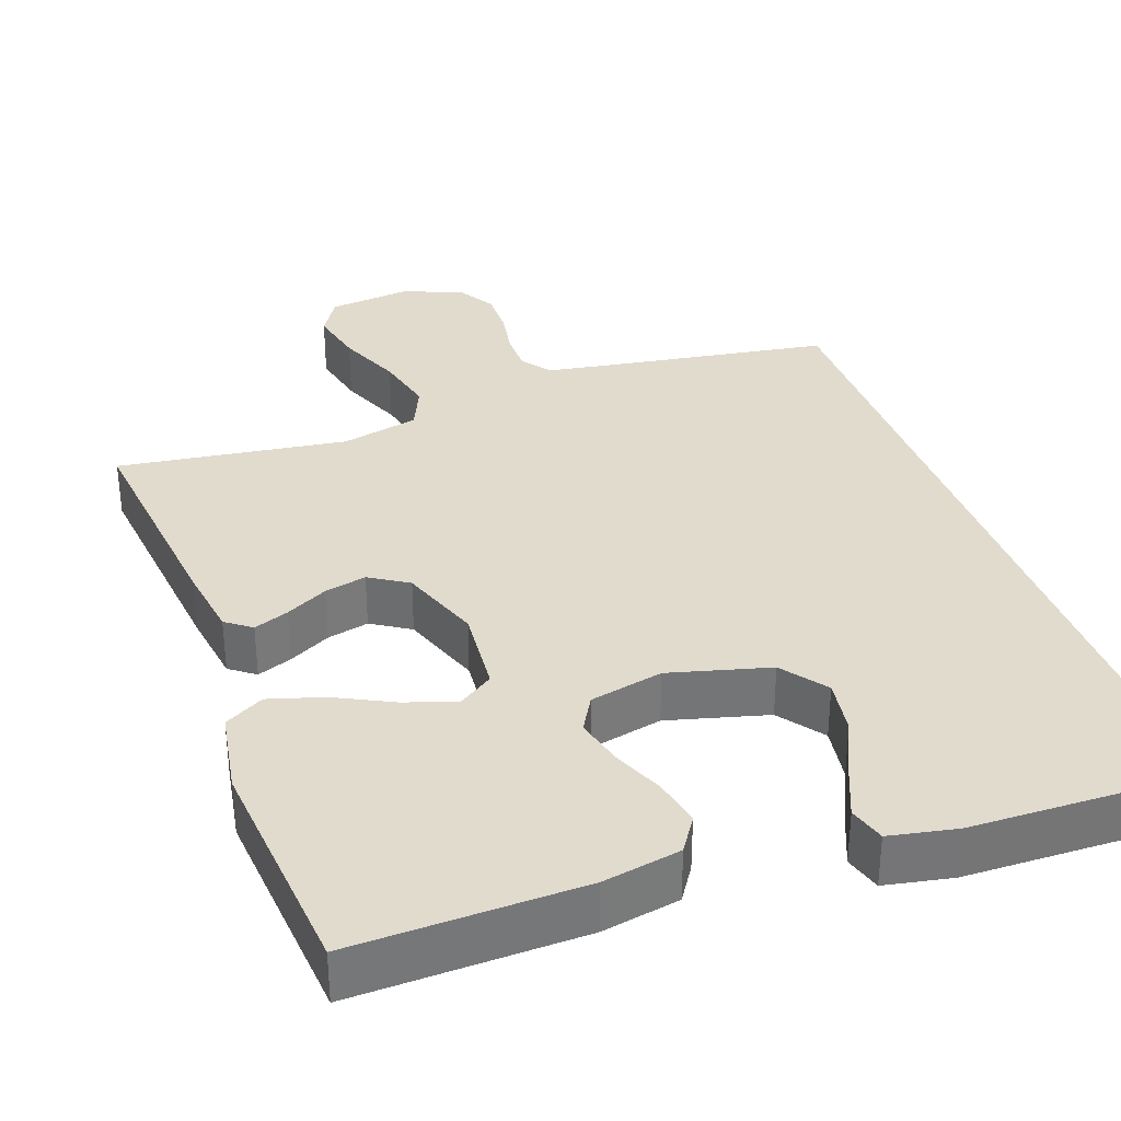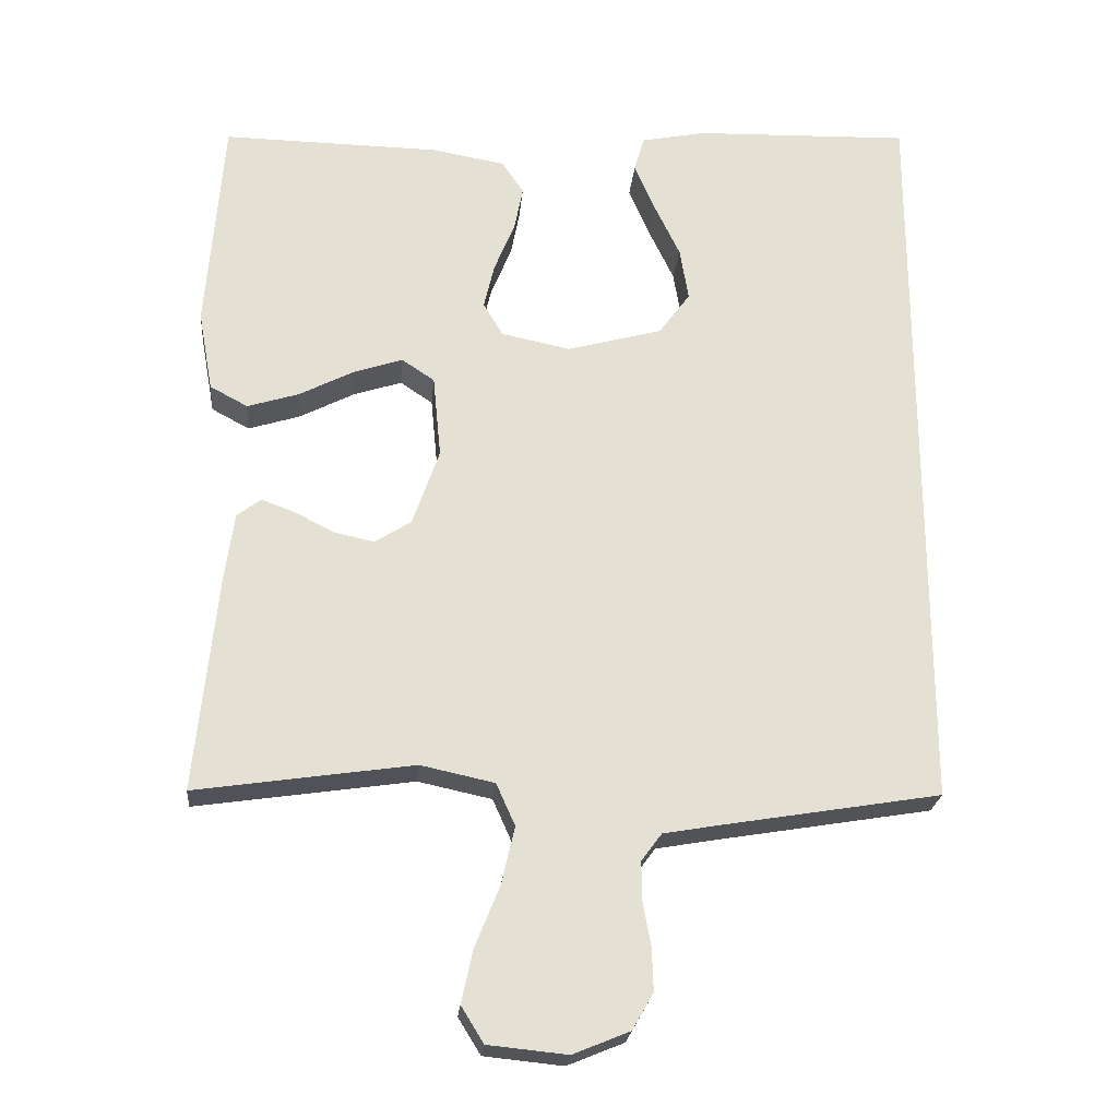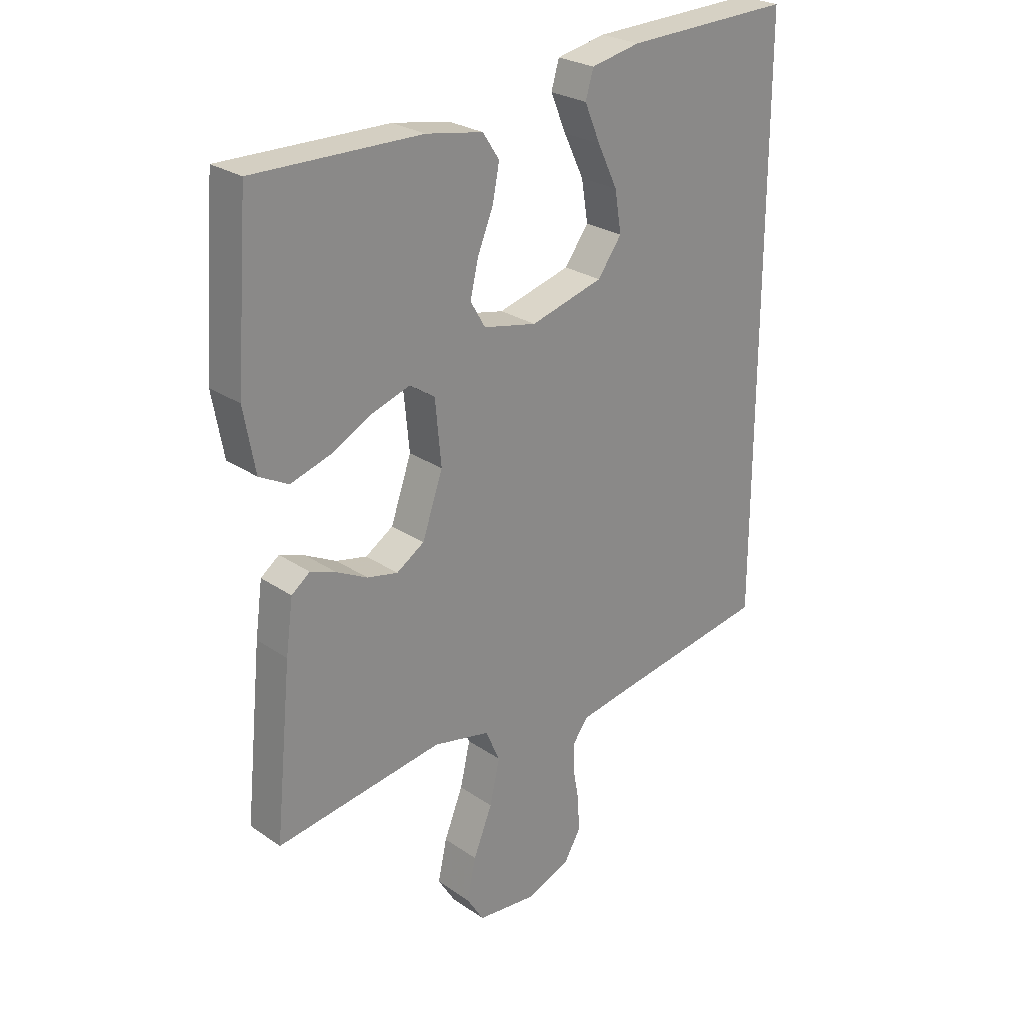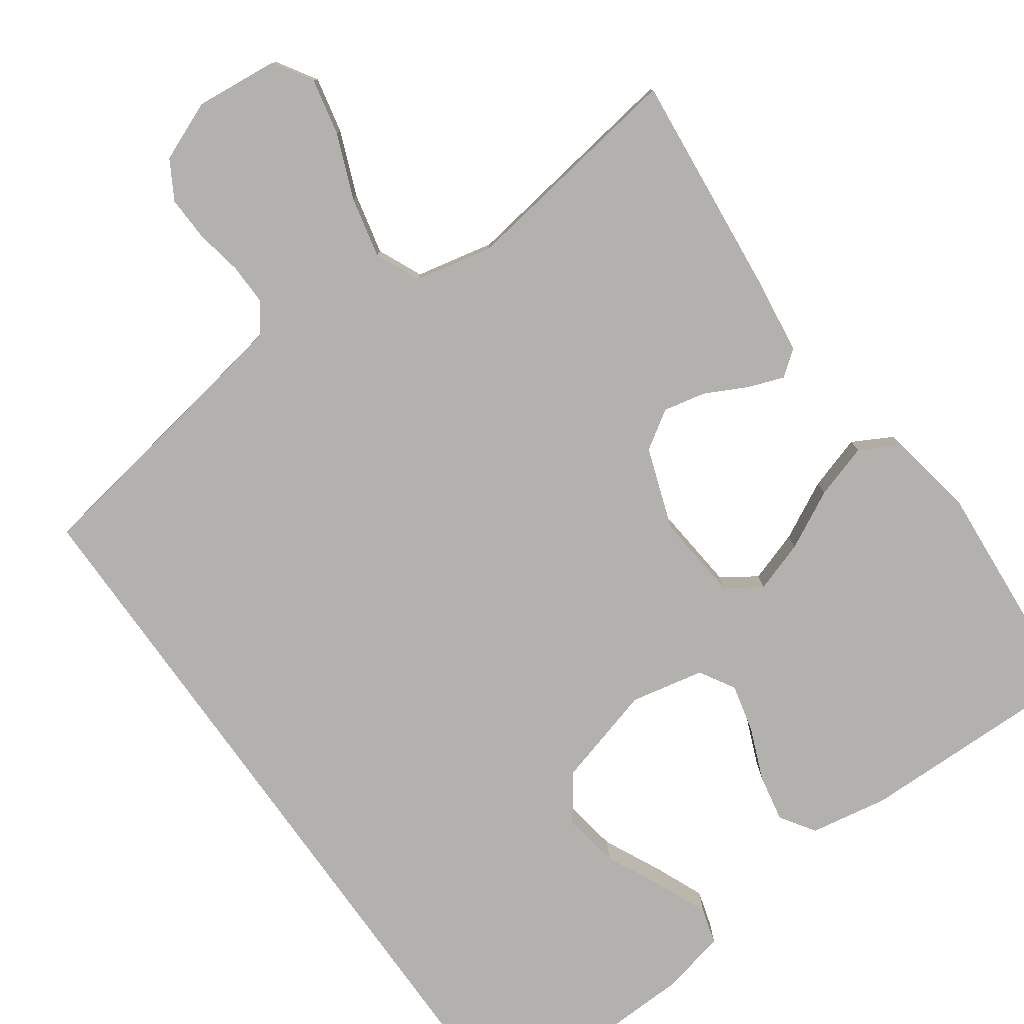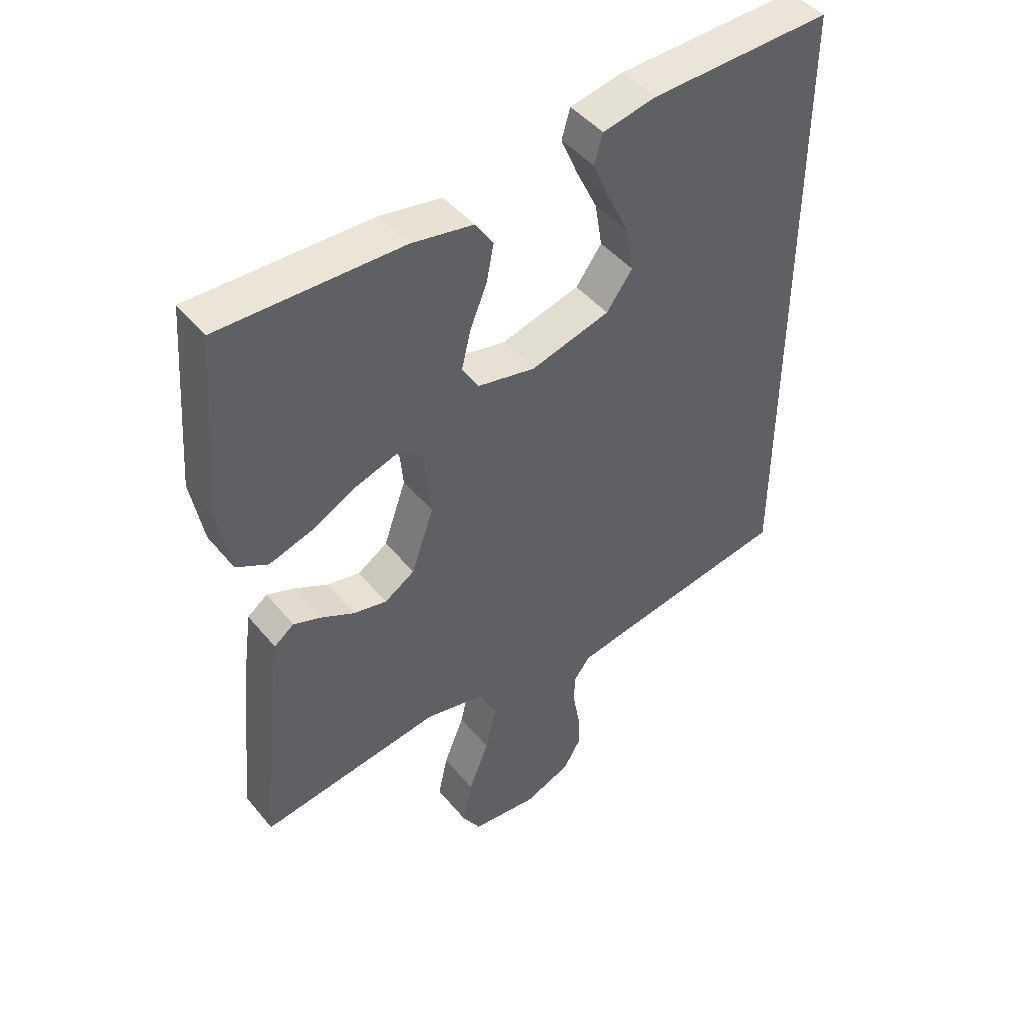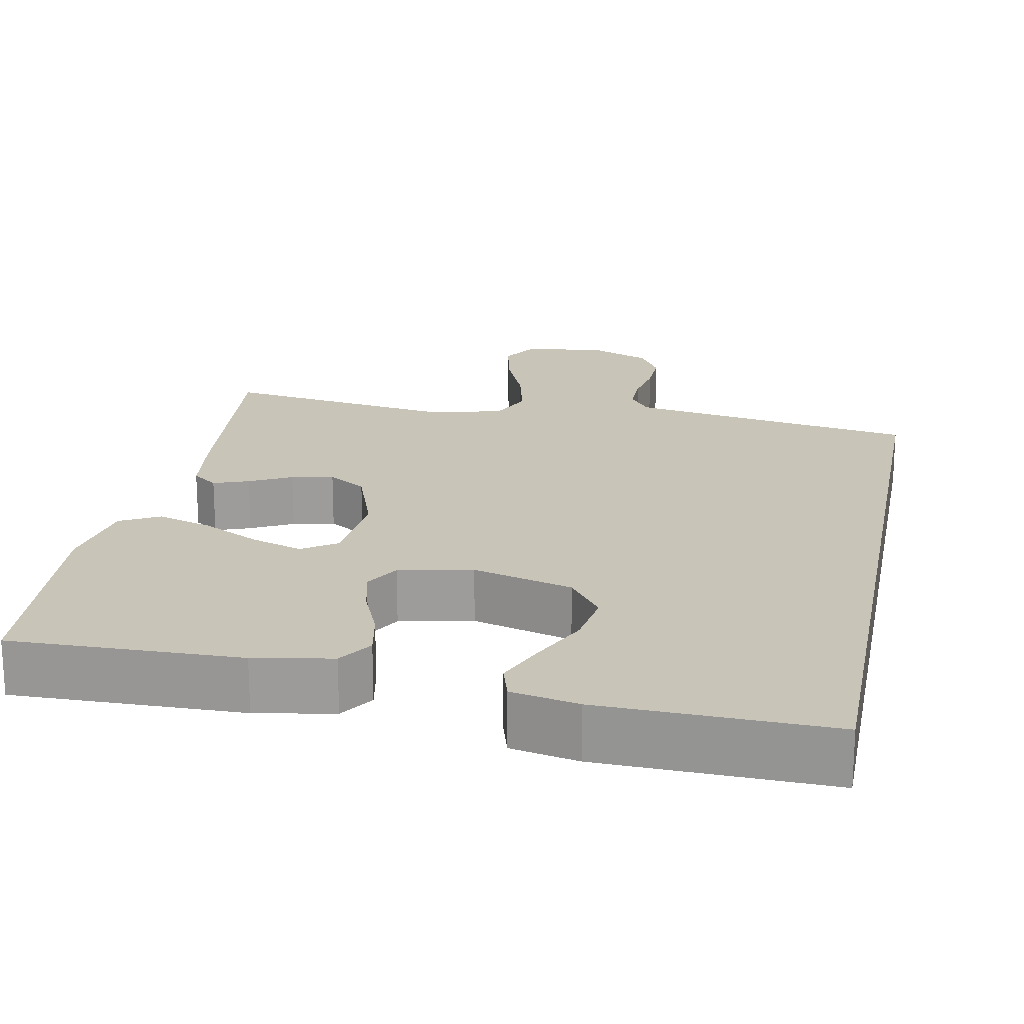
<metadata>
{"format":"obj","ext":"obj","renderer":"f3d","projection":"perspective","resolution":1024,"background":"white","views":[{"elev":33.9,"azim":-20.2,"up":"+Y"},{"elev":-23.3,"azim":-5.2,"up":"+Z"},{"elev":26.0,"azim":-42.8,"up":"+Z"},{"elev":-79.2,"azim":-144.5,"up":"+Y"},{"elev":45.9,"azim":-37.0,"up":"+Z"},{"elev":20.1,"azim":10.9,"up":"+Y"}]}
</metadata>
<code>
v -0.5 0.07 0.5
v -0.2 0.07 0.495
v -0.098 0.07 0.477
v -0.068 0.07 0.432
v -0.08 0.07 0.37
v -0.108 0.07 0.302
v -0.123 0.07 0.239
v -0.096 0.07 0.193
v 0 0.07 0.173
v 0.131 0.07 0.209
v 0.174 0.07 0.268
v 0.162 0.07 0.341
v 0.126 0.07 0.416
v 0.098 0.07 0.482
v 0.112 0.07 0.53
v 0.2 0.07 0.548
v 0.5 0.07 0.557
v 0.5 0.07 -0.477
v 0.2 0.07 -0.527
v 0.121 0.07 -0.541
v 0.093 0.07 -0.579
v 0.094 0.07 -0.633
v 0.105 0.07 -0.693
v 0.107 0.07 -0.752
v 0.078 0.07 -0.802
v 0 0.07 -0.834
v -0.109 0.07 -0.823
v -0.14 0.07 -0.773
v -0.124 0.07 -0.699
v -0.09 0.07 -0.615
v -0.072 0.07 -0.536
v -0.098 0.07 -0.478
v -0.2 0.07 -0.456
v -0.5 0.07 -0.5
v -0.47 0.07 -0.2
v -0.457 0.07 -0.106
v -0.424 0.07 -0.081
v -0.378 0.07 -0.098
v -0.323 0.07 -0.126
v -0.268 0.07 -0.138
v -0.218 0.07 -0.106
v -0.181 0.07 0
v -0.192 0.07 0.114
v -0.237 0.07 0.144
v -0.304 0.07 0.122
v -0.38 0.07 0.083
v -0.451 0.07 0.061
v -0.503 0.07 0.089
v -0.523 0.07 0.2
v -0.5 0 0.5
v -0.2 0 0.495
v -0.098 0 0.477
v -0.068 0 0.432
v -0.08 0 0.37
v -0.108 0 0.302
v -0.123 0 0.239
v -0.096 0 0.193
v 0 0 0.173
v 0.131 0 0.209
v 0.174 0 0.268
v 0.162 0 0.341
v 0.126 0 0.416
v 0.098 0 0.482
v 0.112 0 0.53
v 0.2 0 0.548
v 0.5 0 0.557
v 0.5 0 -0.477
v 0.2 0 -0.527
v 0.121 0 -0.541
v 0.093 0 -0.579
v 0.094 0 -0.633
v 0.105 0 -0.693
v 0.107 0 -0.752
v 0.078 0 -0.802
v 0 0 -0.834
v -0.109 0 -0.823
v -0.14 0 -0.773
v -0.124 0 -0.699
v -0.09 0 -0.615
v -0.072 0 -0.536
v -0.098 0 -0.478
v -0.2 0 -0.456
v -0.5 0 -0.5
v -0.47 0 -0.2
v -0.457 0 -0.106
v -0.424 0 -0.081
v -0.378 0 -0.098
v -0.323 0 -0.126
v -0.268 0 -0.138
v -0.218 0 -0.106
v -0.181 0 0
v -0.192 0 0.114
v -0.237 0 0.144
v -0.304 0 0.122
v -0.38 0 0.083
v -0.451 0 0.061
v -0.503 0 0.089
v -0.523 0 0.2
f 4 5 6
f 3 4 6
f 2 3 6
f 1 2 6
f 49 1 6
f 48 49 6
f 47 48 6
f 46 47 6
f 45 46 6
f 44 45 6 7
f 43 44 7 8
f 42 43 8 9
f 41 42 9 10
f 37 38 39
f 36 37 39
f 35 36 39
f 34 35 39
f 33 34 39
f 32 33 39 40
f 28 29 30
f 27 28 30
f 26 27 30
f 25 26 30
f 24 25 30
f 23 24 30
f 22 23 30
f 21 22 30 31
f 20 21 31 32
f 16 17 18 19
f 14 15 16
f 13 14 16
f 12 13 16
f 11 12 16
f 11 16 19 20
f 20 32 40 41
f 20 41 10
f 10 11 20
f 55 54 53
f 55 53 52
f 55 52 51
f 55 51 50
f 55 50 98
f 55 98 97
f 55 97 96
f 55 96 95
f 55 95 94
f 56 55 94 93
f 57 56 93 92
f 58 57 92 91
f 59 58 91 90
f 88 87 86
f 88 86 85
f 88 85 84
f 88 84 83
f 88 83 82
f 89 88 82 81
f 79 78 77
f 79 77 76
f 79 76 75
f 79 75 74
f 79 74 73
f 79 73 72
f 79 72 71
f 80 79 71 70
f 81 80 70 69
f 68 67 66 65
f 65 64 63
f 65 63 62
f 65 62 61
f 65 61 60
f 69 68 65 60
f 90 89 81 69
f 59 90 69
f 69 60 59
f 1 50 51 2
f 2 51 52 3
f 3 52 53 4
f 4 53 54 5
f 5 54 55 6
f 6 55 56 7
f 7 56 57 8
f 8 57 58 9
f 9 58 59 10
f 10 59 60 11
f 11 60 61 12
f 12 61 62 13
f 13 62 63 14
f 14 63 64 15
f 15 64 65 16
f 16 65 66 17
f 17 66 67 18
f 18 67 68 19
f 19 68 69 20
f 20 69 70 21
f 21 70 71 22
f 22 71 72 23
f 23 72 73 24
f 24 73 74 25
f 25 74 75 26
f 26 75 76 27
f 27 76 77 28
f 28 77 78 29
f 29 78 79 30
f 30 79 80 31
f 31 80 81 32
f 32 81 82 33
f 33 82 83 34
f 34 83 84 35
f 35 84 85 36
f 36 85 86 37
f 37 86 87 38
f 38 87 88 39
f 39 88 89 40
f 40 89 90 41
f 41 90 91 42
f 42 91 92 43
f 43 92 93 44
f 44 93 94 45
f 45 94 95 46
f 46 95 96 47
f 47 96 97 48
f 48 97 98 49
f 49 98 50 1

</code>
